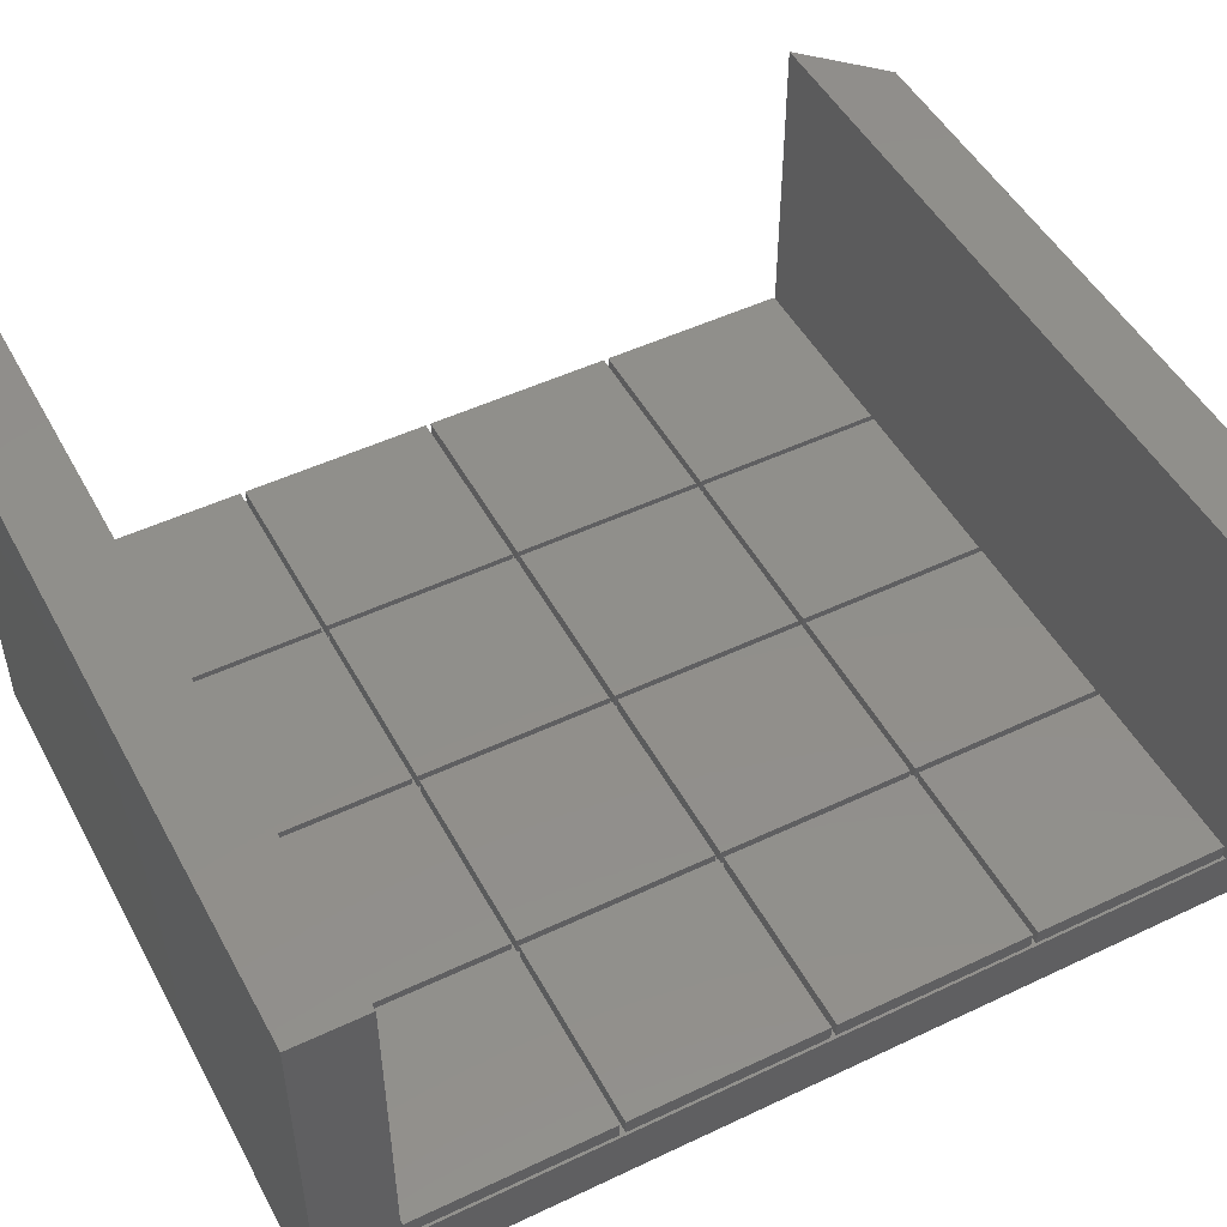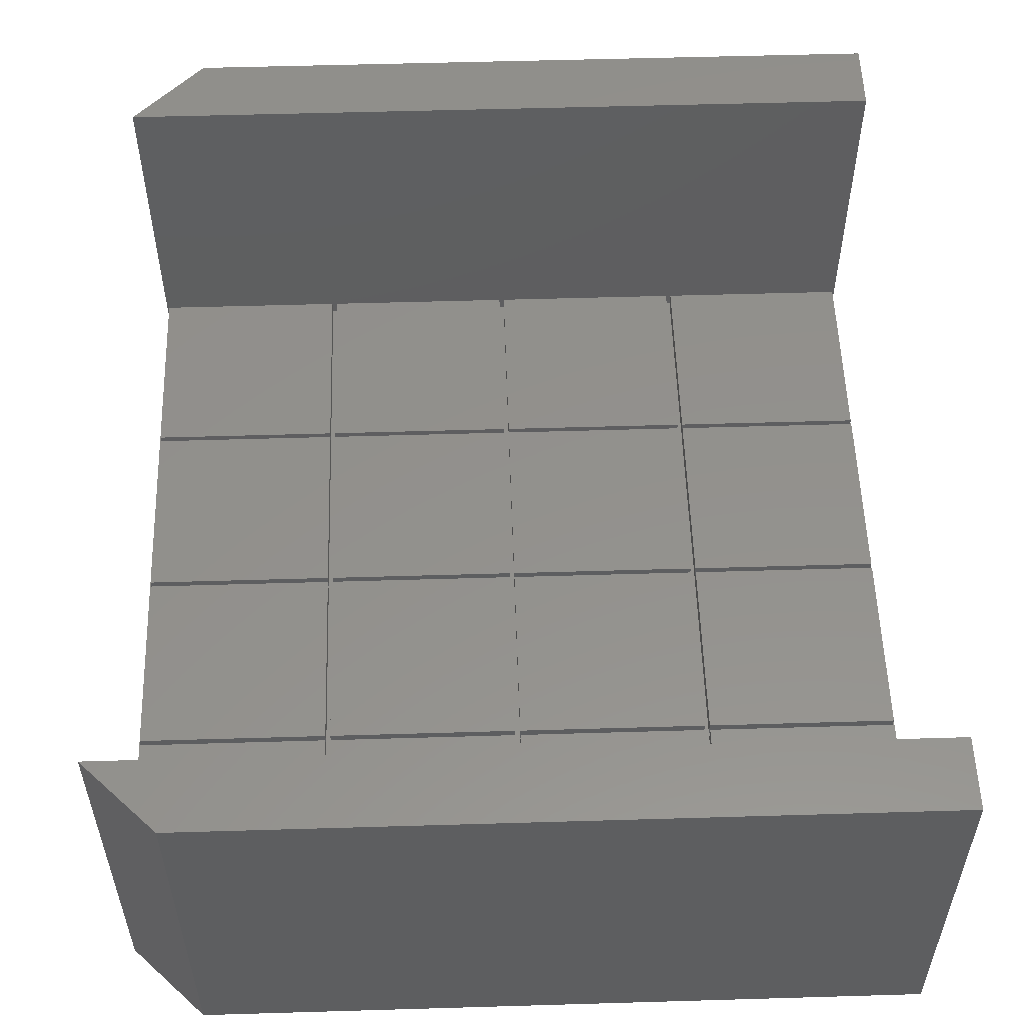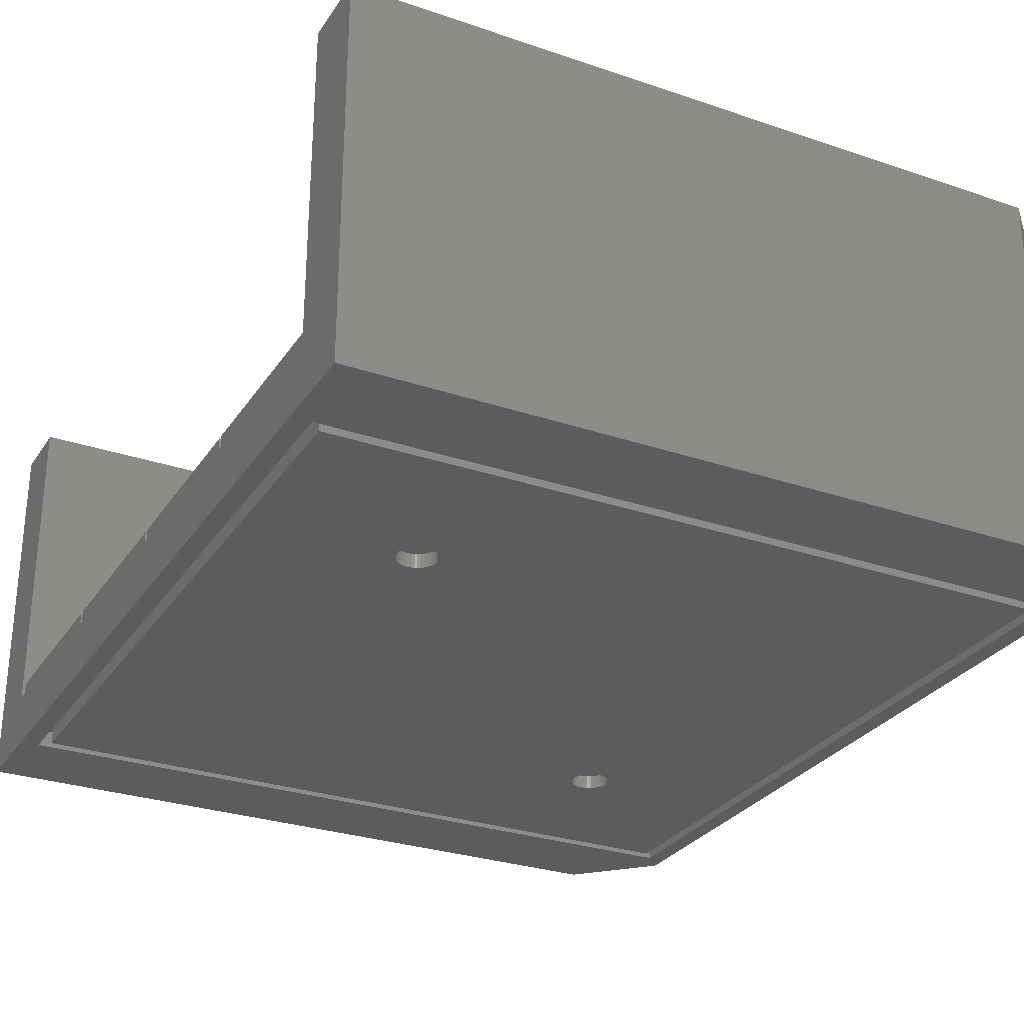
<metadata>
{"format":"stl","ext":"stl","renderer":"f3d","projection":"perspective","resolution":1024,"background":"white","views":[{"elev":49.3,"azim":-117.7,"up":"+Z"},{"elev":54.6,"azim":178.2,"up":"+Z"},{"elev":-28.8,"azim":-27.0,"up":"+Z"}]}
</metadata>
<code>
# stl→obj: 364 verts, 724 faces
v 0 109.2 7.5
v 0 118.4 0
v 0 9.2 7.5
v 0 0 0
v 0 0 49
v 0 109.2 49
v 0 118.4 7.5
v 0 118.4 49
v 0 9.2 49
v 90.8 0 0
v 90.8 0 49
v 97.6 11.6 0
v 2.4 11.6 0
v 97.6 106.8 0
v 90.8 118.4 0
v 100 109.2 0
v 100 9.2 0
v 2.4 106.8 0
v 90.8 118.4 7.5
v 90.8 118.4 49
v 100 109.2 49
v 100 109.2 7.5
v 0.325 9.525 7.5
v 100 9.2 7.5
v 49.67 58.88 7.5
v 49.67 34.52 7.5
v 50.33 34.52 7.5
v 24.68 9.525 7.5
v 24.68 108.9 7.5
v 24.68 84.53 7.5
v 25.32 83.88 7.5
v 0.325 33.88 7.5
v 49.67 59.52 7.5
v 25.32 59.52 7.5
v 0.325 34.52 7.5
v 24.68 33.88 7.5
v 25.32 9.525 7.5
v 0.325 83.88 7.5
v 24.68 83.88 7.5
v 0.325 84.53 7.5
v 0.325 58.88 7.5
v 25.32 84.53 7.5
v 50.33 58.88 7.5
v 74.67 58.88 7.5
v 50.33 59.52 7.5
v 0.325 59.52 7.5
v 0.325 108.9 7.5
v 24.68 58.88 7.5
v 75.33 9.525 7.5
v 74.67 34.52 7.5
v 74.67 33.88 7.5
v 25.32 108.9 7.5
v 49.67 83.88 7.5
v 49.67 9.525 7.5
v 50.33 33.88 7.5
v 24.68 34.52 7.5
v 25.32 33.88 7.5
v 25.32 34.52 7.5
v 49.67 33.88 7.5
v 50.33 9.525 7.5
v 99.67 33.88 7.5
v 99.67 9.525 7.5
v 24.68 59.52 7.5
v 25.32 58.88 7.5
v 74.67 59.52 7.5
v 50.33 83.88 7.5
v 49.67 108.9 7.5
v 50.33 84.53 7.5
v 49.67 84.53 7.5
v 50.33 108.9 7.5
v 74.67 9.525 7.5
v 99.67 34.52 7.5
v 75.33 34.52 7.5
v 74.67 84.53 7.5
v 74.67 83.88 7.5
v 75.33 84.53 7.5
v 75.33 108.9 7.5
v 75.33 83.88 7.5
v 75.33 33.88 7.5
v 74.67 108.9 7.5
v 99.67 108.9 7.5
v 99.67 59.52 7.5
v 75.33 59.52 7.5
v 75.33 58.88 7.5
v 99.67 84.53 7.5
v 99.67 58.88 7.5
v 99.67 83.88 7.5
v 100 9.2 49
v 2.4 106.8 2.2
v 2.4 11.6 2.2
v 97.6 106.8 2.2
v 97.6 11.6 2.2
v 0.325 9.525 9.5
v 0.325 33.88 9.5
v 24.68 9.525 9.5
v 24.68 33.88 9.5
v 0.325 34.52 9.5
v 0.325 58.88 9.5
v 24.68 34.52 9.5
v 24.68 58.88 9.5
v 0.325 59.52 9.5
v 0.325 83.88 9.5
v 24.68 59.52 9.5
v 24.68 83.88 9.5
v 0.325 84.53 9.5
v 0.325 108.9 9.5
v 24.68 84.53 9.5
v 24.68 108.9 9.5
v 25.32 9.525 9.5
v 25.32 33.88 9.5
v 49.67 9.525 9.5
v 49.67 33.88 9.5
v 25.32 34.52 9.5
v 25.32 58.88 9.5
v 49.67 34.52 9.5
v 49.67 58.88 9.5
v 25.32 59.52 9.5
v 25.32 83.88 9.5
v 49.67 59.52 9.5
v 49.67 83.88 9.5
v 25.32 84.53 9.5
v 25.32 108.9 9.5
v 49.67 84.53 9.5
v 49.67 108.9 9.5
v 50.33 9.525 9.5
v 50.33 33.88 9.5
v 74.67 9.525 9.5
v 74.67 33.88 9.5
v 50.33 34.52 9.5
v 50.33 58.88 9.5
v 74.67 34.52 9.5
v 74.67 58.88 9.5
v 50.33 59.52 9.5
v 50.33 83.88 9.5
v 74.67 59.52 9.5
v 74.67 83.88 9.5
v 50.33 84.53 9.5
v 50.33 108.9 9.5
v 74.67 84.53 9.5
v 74.67 108.9 9.5
v 75.33 9.525 9.5
v 75.33 33.88 9.5
v 99.67 9.525 9.5
v 99.67 33.88 9.5
v 75.33 34.52 9.5
v 75.33 58.88 9.5
v 99.67 34.52 9.5
v 99.67 58.88 9.5
v 75.33 59.52 9.5
v 75.33 83.88 9.5
v 99.67 59.52 9.5
v 99.67 83.88 9.5
v 75.33 84.53 9.5
v 75.33 108.9 9.5
v 99.67 84.53 9.5
v 99.67 108.9 9.5
v 3.8 13 2.2
v 96.2 13 2.2
v 96.2 105.4 2.2
v 3.8 105.4 2.2
v 3.8 13 0
v 3.8 105.4 0
v 96.2 13 0
v 96.2 105.4 0
v 27.35 35.13 0
v 75.16 86.73 0
v 22.47 34.2 0
v 22.49 33.88 0
v 22.55 33.57 0
v 22.65 33.27 0
v 22.78 32.98 0
v 22.95 32.71 0
v 23.15 32.47 0
v 23.39 32.25 0
v 23.64 32.06 0
v 23.92 31.91 0
v 24.22 31.79 0
v 24.53 31.71 0
v 25.16 31.67 0
v 24.84 31.67 0
v 25.47 31.71 0
v 25.78 31.79 0
v 26.08 31.91 0
v 26.36 32.06 0
v 26.61 32.25 0
v 26.85 32.47 0
v 27.05 32.71 0
v 27.22 32.98 0
v 72.78 82.98 0
v 72.65 83.27 0
v 27.22 35.42 0
v 27.35 33.27 0
v 26.08 36.49 0
v 26.36 36.34 0
v 27.45 33.57 0
v 26.61 36.15 0
v 27.51 33.88 0
v 26.85 35.93 0
v 27.53 34.2 0
v 27.05 35.69 0
v 27.51 34.52 0
v 27.45 34.83 0
v 25.78 36.61 0
v 25.47 36.69 0
v 25.16 36.73 0
v 24.84 36.73 0
v 24.53 36.69 0
v 24.22 36.61 0
v 23.92 36.49 0
v 23.64 36.34 0
v 23.39 36.15 0
v 23.15 35.93 0
v 22.95 35.69 0
v 22.78 35.42 0
v 22.65 35.13 0
v 22.55 34.83 0
v 22.49 34.52 0
v 72.49 83.88 0
v 72.47 84.2 0
v 72.55 83.57 0
v 72.95 82.71 0
v 73.15 82.47 0
v 77.22 82.98 0
v 77.05 82.71 0
v 73.39 82.25 0
v 73.64 82.06 0
v 73.92 81.91 0
v 74.22 81.79 0
v 74.53 81.71 0
v 74.84 81.67 0
v 75.16 81.67 0
v 75.47 81.71 0
v 75.78 81.79 0
v 76.08 81.91 0
v 76.36 82.06 0
v 76.61 82.25 0
v 76.85 82.47 0
v 77.35 83.27 0
v 77.45 83.57 0
v 77.51 83.88 0
v 77.53 84.2 0
v 77.51 84.52 0
v 77.45 84.83 0
v 77.35 85.13 0
v 77.22 85.42 0
v 77.05 85.69 0
v 76.85 85.93 0
v 76.61 86.15 0
v 75.47 86.69 0
v 76.36 86.34 0
v 76.08 86.49 0
v 75.78 86.61 0
v 74.84 86.73 0
v 74.53 86.69 0
v 74.22 86.61 0
v 73.92 86.49 0
v 73.64 86.34 0
v 73.39 86.15 0
v 73.15 85.93 0
v 72.95 85.69 0
v 72.78 85.42 0
v 72.65 85.13 0
v 72.55 84.83 0
v 72.49 84.52 0
v 22.49 34.52 1.788
v 22.47 34.2 1.788
v 22.49 33.88 1.788
v 22.55 34.83 1.788
v 22.65 35.13 1.788
v 22.78 35.42 1.788
v 22.95 35.69 1.788
v 23.15 35.93 1.788
v 23.39 36.15 1.788
v 23.64 36.34 1.788
v 23.92 36.49 1.788
v 24.22 36.61 1.788
v 24.53 36.69 1.788
v 24.84 36.73 1.788
v 25.16 36.73 1.788
v 25.47 36.69 1.788
v 25.78 36.61 1.788
v 26.08 36.49 1.788
v 26.36 36.34 1.788
v 26.61 36.15 1.788
v 26.85 35.93 1.788
v 27.05 35.69 1.788
v 27.22 35.42 1.788
v 27.35 35.13 1.788
v 27.45 34.83 1.788
v 27.51 34.52 1.788
v 27.53 34.2 1.788
v 27.51 33.88 1.788
v 27.45 33.57 1.788
v 27.35 33.27 1.788
v 27.22 32.98 1.788
v 27.05 32.71 1.788
v 26.85 32.47 1.788
v 26.61 32.25 1.788
v 26.36 32.06 1.788
v 26.08 31.91 1.788
v 25.78 31.79 1.788
v 25.47 31.71 1.788
v 25.16 31.67 1.788
v 24.84 31.67 1.788
v 24.53 31.71 1.788
v 24.22 31.79 1.788
v 23.92 31.91 1.788
v 23.64 32.06 1.788
v 23.39 32.25 1.788
v 23.15 32.47 1.788
v 22.95 32.71 1.788
v 22.78 32.98 1.788
v 22.65 33.27 1.788
v 22.55 33.57 1.788
v 72.49 84.52 1.788
v 72.47 84.2 1.788
v 72.49 83.88 1.788
v 72.55 84.83 1.788
v 72.65 85.13 1.788
v 72.78 85.42 1.788
v 72.95 85.69 1.788
v 73.15 85.93 1.788
v 73.39 86.15 1.788
v 73.64 86.34 1.788
v 73.92 86.49 1.788
v 74.22 86.61 1.788
v 74.53 86.69 1.788
v 74.84 86.73 1.788
v 75.16 86.73 1.788
v 75.47 86.69 1.788
v 75.78 86.61 1.788
v 76.08 86.49 1.788
v 76.36 86.34 1.788
v 76.61 86.15 1.788
v 76.85 85.93 1.788
v 77.05 85.69 1.788
v 77.22 85.42 1.788
v 77.35 85.13 1.788
v 77.45 84.83 1.788
v 77.51 84.52 1.788
v 77.53 84.2 1.788
v 77.51 83.88 1.788
v 77.45 83.57 1.788
v 77.35 83.27 1.788
v 77.22 82.98 1.788
v 77.05 82.71 1.788
v 76.85 82.47 1.788
v 76.61 82.25 1.788
v 76.36 82.06 1.788
v 76.08 81.91 1.788
v 75.78 81.79 1.788
v 75.47 81.71 1.788
v 75.16 81.67 1.788
v 74.84 81.67 1.788
v 74.53 81.71 1.788
v 74.22 81.79 1.788
v 73.92 81.91 1.788
v 73.64 82.06 1.788
v 73.39 82.25 1.788
v 73.15 82.47 1.788
v 72.95 82.71 1.788
v 72.78 82.98 1.788
v 72.65 83.27 1.788
v 72.55 83.57 1.788
f 1 2 3
f 4 5 3
f 4 3 2
f 2 1 6
f 7 6 8
f 2 6 7
f 3 5 9
f 5 4 10
f 11 5 10
f 12 10 13
f 14 15 16
f 12 16 17
f 4 2 18
f 4 18 13
f 4 13 10
f 10 12 17
f 14 16 12
f 18 2 15
f 18 15 14
f 2 7 15
f 15 7 19
f 7 8 19
f 19 8 20
f 8 6 21
f 20 8 21
f 6 1 22
f 21 6 22
f 23 3 24
f 25 26 27
f 28 23 24
f 1 3 23
f 29 30 31
f 1 23 32
f 33 34 25
f 35 32 36
f 37 28 24
f 1 32 35
f 38 39 40
f 1 35 41
f 29 31 42
f 43 44 45
f 1 41 46
f 1 46 38
f 30 40 39
f 40 47 1
f 41 48 46
f 1 38 40
f 49 50 51
f 42 52 29
f 22 1 29
f 31 53 42
f 54 37 24
f 55 27 26
f 56 36 57
f 58 56 59
f 60 54 24
f 34 31 30
f 48 56 58
f 61 62 24
f 63 48 64
f 65 45 44
f 34 63 25
f 34 30 39
f 39 63 34
f 53 43 45
f 27 43 33
f 45 66 53
f 27 33 25
f 50 27 51
f 58 64 48
f 22 29 52
f 22 52 67
f 68 69 53
f 70 67 69
f 71 60 24
f 63 46 48
f 51 71 49
f 26 59 55
f 72 73 61
f 49 71 24
f 44 50 73
f 64 25 63
f 37 57 36
f 74 53 66
f 26 58 59
f 68 70 69
f 60 55 59
f 74 68 53
f 74 66 75
f 76 77 74
f 78 75 65
f 49 79 50
f 62 49 24
f 22 67 70
f 22 70 80
f 77 81 22
f 56 35 36
f 79 61 73
f 82 83 84
f 22 61 24
f 81 85 22
f 73 84 44
f 69 42 53
f 83 44 84
f 82 84 86
f 22 72 61
f 22 86 72
f 85 76 78
f 78 87 85
f 76 75 78
f 83 78 65
f 22 82 86
f 22 87 82
f 80 74 77
f 22 80 77
f 76 74 75
f 22 85 87
f 83 65 44
f 57 59 56
f 55 51 27
f 79 73 50
f 59 54 60
f 53 33 43
f 36 28 37
f 47 29 1
f 3 9 24
f 24 9 88
f 9 5 11
f 88 9 11
f 11 10 17
f 24 11 17
f 24 88 11
f 24 17 16
f 22 24 16
f 22 19 21
f 21 19 20
f 16 19 22
f 15 19 16
f 18 89 90
f 13 18 90
f 14 91 89
f 18 14 89
f 91 14 92
f 92 14 12
f 92 12 90
f 90 12 13
f 23 93 32
f 32 93 94
f 93 23 28
f 95 93 28
f 95 28 36
f 96 95 36
f 32 94 36
f 36 94 96
f 35 97 41
f 41 97 98
f 97 35 56
f 99 97 56
f 99 56 48
f 100 99 48
f 41 98 48
f 48 98 100
f 46 101 38
f 38 101 102
f 101 46 63
f 103 101 63
f 103 63 39
f 104 103 39
f 38 102 39
f 39 102 104
f 40 105 47
f 47 105 106
f 105 40 30
f 107 105 30
f 107 30 29
f 108 107 29
f 47 106 29
f 29 106 108
f 37 109 57
f 57 109 110
f 109 37 54
f 111 109 54
f 111 54 59
f 112 111 59
f 57 110 59
f 59 110 112
f 58 113 64
f 64 113 114
f 113 58 26
f 115 113 26
f 115 26 25
f 116 115 25
f 64 114 25
f 25 114 116
f 34 117 31
f 31 117 118
f 117 34 33
f 119 117 33
f 119 33 53
f 120 119 53
f 31 118 53
f 53 118 120
f 42 121 52
f 52 121 122
f 121 42 69
f 123 121 69
f 123 69 67
f 124 123 67
f 52 122 67
f 67 122 124
f 60 125 55
f 55 125 126
f 125 60 71
f 127 125 71
f 127 71 51
f 128 127 51
f 55 126 51
f 51 126 128
f 27 129 43
f 43 129 130
f 129 27 50
f 131 129 50
f 131 50 44
f 132 131 44
f 43 130 44
f 44 130 132
f 45 133 66
f 66 133 134
f 133 45 65
f 135 133 65
f 135 65 75
f 136 135 75
f 66 134 75
f 75 134 136
f 68 137 70
f 70 137 138
f 137 68 74
f 139 137 74
f 139 74 80
f 140 139 80
f 70 138 80
f 80 138 140
f 49 141 79
f 79 141 142
f 141 49 62
f 143 141 62
f 143 62 61
f 144 143 61
f 79 142 61
f 61 142 144
f 73 145 84
f 84 145 146
f 145 73 72
f 147 145 72
f 147 72 86
f 148 147 86
f 84 146 86
f 86 146 148
f 83 149 78
f 78 149 150
f 149 83 82
f 151 149 82
f 151 82 87
f 152 151 87
f 78 150 87
f 87 150 152
f 76 153 77
f 77 153 154
f 153 76 85
f 155 153 85
f 155 85 81
f 156 155 81
f 77 154 81
f 81 154 156
f 157 92 90
f 158 92 157
f 89 157 90
f 91 92 158
f 91 158 159
f 91 159 89
f 159 160 89
f 157 89 160
f 94 93 95
f 96 94 95
f 98 97 99
f 100 98 99
f 102 101 103
f 104 102 103
f 106 105 107
f 108 106 107
f 110 109 111
f 112 110 111
f 114 113 115
f 116 114 115
f 118 117 119
f 120 118 119
f 122 121 123
f 124 122 123
f 126 125 127
f 128 126 127
f 130 129 131
f 132 130 131
f 134 133 135
f 136 134 135
f 138 137 139
f 140 138 139
f 142 141 143
f 144 142 143
f 146 145 147
f 148 146 147
f 150 149 151
f 152 150 151
f 154 153 155
f 156 154 155
f 161 157 162
f 162 157 160
f 157 161 163
f 158 157 163
f 162 160 164
f 164 160 159
f 158 163 164
f 159 158 164
f 165 162 163
f 166 162 164
f 161 162 167
f 161 167 168
f 161 168 169
f 161 169 170
f 161 170 171
f 161 171 172
f 161 172 173
f 161 173 174
f 161 174 175
f 161 175 176
f 161 176 177
f 161 177 163
f 177 178 163
f 179 163 180
f 181 163 179
f 182 163 181
f 183 163 182
f 184 163 183
f 185 163 184
f 186 163 185
f 187 163 186
f 188 163 187
f 189 163 190
f 191 162 165
f 188 192 163
f 193 162 194
f 192 195 163
f 194 162 196
f 195 197 163
f 196 162 198
f 197 199 163
f 198 162 200
f 199 201 163
f 200 162 191
f 201 202 163
f 202 165 163
f 203 162 193
f 204 162 203
f 205 162 204
f 206 162 205
f 207 162 206
f 208 162 207
f 209 162 208
f 210 162 209
f 211 162 210
f 212 162 211
f 213 162 212
f 214 162 213
f 215 162 214
f 216 162 215
f 217 162 216
f 167 162 217
f 218 162 219
f 220 162 218
f 190 162 220
f 163 162 190
f 221 163 189
f 222 163 221
f 223 164 224
f 163 222 225
f 163 225 226
f 163 226 227
f 163 227 228
f 163 228 229
f 163 229 230
f 163 230 231
f 163 231 232
f 163 232 233
f 163 233 234
f 163 234 235
f 163 235 236
f 163 236 237
f 163 237 164
f 237 224 164
f 238 164 223
f 239 164 238
f 240 164 239
f 241 164 240
f 242 164 241
f 243 164 242
f 244 164 243
f 245 164 244
f 246 164 245
f 247 164 246
f 248 164 247
f 166 164 249
f 248 250 164
f 250 251 164
f 251 252 164
f 252 249 164
f 253 162 166
f 254 162 253
f 255 162 254
f 256 162 255
f 257 162 256
f 258 162 257
f 259 162 258
f 260 162 259
f 261 162 260
f 262 162 261
f 263 162 262
f 264 162 263
f 219 162 264
f 180 163 178
f 217 265 266
f 167 217 266
f 266 267 168
f 167 266 168
f 216 268 265
f 217 216 265
f 215 269 268
f 216 215 268
f 214 270 269
f 215 214 269
f 213 271 270
f 214 213 270
f 212 272 271
f 213 212 271
f 211 273 272
f 212 211 272
f 210 274 273
f 211 210 273
f 209 275 274
f 210 209 274
f 208 276 275
f 209 208 275
f 207 277 276
f 208 207 276
f 206 278 277
f 207 206 277
f 205 279 278
f 206 205 278
f 204 280 279
f 205 204 279
f 203 281 280
f 204 203 280
f 193 282 281
f 203 193 281
f 194 283 282
f 193 194 282
f 196 284 283
f 194 196 283
f 198 285 284
f 196 198 284
f 286 285 200
f 200 285 198
f 287 286 191
f 191 286 200
f 288 287 165
f 165 287 191
f 289 288 202
f 202 288 165
f 290 289 201
f 201 289 202
f 291 290 199
f 199 290 201
f 291 199 292
f 292 199 197
f 292 197 293
f 293 197 195
f 293 195 294
f 294 195 192
f 294 192 295
f 295 192 188
f 295 188 296
f 296 188 187
f 296 187 297
f 297 187 186
f 297 186 298
f 298 186 185
f 298 185 299
f 299 185 184
f 299 184 300
f 300 184 183
f 300 183 301
f 301 183 182
f 301 182 302
f 302 182 181
f 302 181 303
f 303 181 179
f 303 179 304
f 304 179 180
f 304 180 305
f 305 180 178
f 305 178 306
f 306 178 177
f 306 177 307
f 307 177 176
f 307 176 308
f 308 176 175
f 308 175 309
f 309 175 174
f 309 174 310
f 310 174 173
f 311 310 173
f 172 311 173
f 312 311 172
f 171 312 172
f 313 312 171
f 170 313 171
f 314 313 170
f 169 314 170
f 267 314 169
f 168 267 169
f 264 315 316
f 219 264 316
f 316 317 218
f 219 316 218
f 263 318 315
f 264 263 315
f 262 319 318
f 263 262 318
f 261 320 319
f 262 261 319
f 260 321 320
f 261 260 320
f 259 322 321
f 260 259 321
f 258 323 322
f 259 258 322
f 257 324 323
f 258 257 323
f 256 325 324
f 257 256 324
f 255 326 325
f 256 255 325
f 254 327 326
f 255 254 326
f 253 328 327
f 254 253 327
f 166 329 328
f 253 166 328
f 249 330 329
f 166 249 329
f 252 331 330
f 249 252 330
f 251 332 331
f 252 251 331
f 250 333 332
f 251 250 332
f 248 334 333
f 250 248 333
f 247 335 334
f 248 247 334
f 336 335 246
f 246 335 247
f 337 336 245
f 245 336 246
f 338 337 244
f 244 337 245
f 339 338 243
f 243 338 244
f 340 339 242
f 242 339 243
f 341 340 241
f 241 340 242
f 341 241 342
f 342 241 240
f 342 240 343
f 343 240 239
f 343 239 344
f 344 239 238
f 344 238 345
f 345 238 223
f 345 223 346
f 346 223 224
f 346 224 347
f 347 224 237
f 347 237 348
f 348 237 236
f 348 236 349
f 349 236 235
f 349 235 350
f 350 235 234
f 350 234 351
f 351 234 233
f 351 233 352
f 352 233 232
f 352 232 353
f 353 232 231
f 353 231 354
f 354 231 230
f 354 230 355
f 355 230 229
f 355 229 356
f 356 229 228
f 356 228 357
f 357 228 227
f 357 227 358
f 358 227 226
f 358 226 359
f 359 226 225
f 359 225 360
f 360 225 222
f 361 360 222
f 221 361 222
f 362 361 221
f 189 362 221
f 363 362 189
f 190 363 189
f 364 363 190
f 220 364 190
f 317 364 220
f 218 317 220
f 268 269 265
f 265 269 270
f 265 270 271
f 265 271 272
f 265 272 273
f 265 273 274
f 265 274 275
f 265 275 276
f 265 276 277
f 265 277 278
f 265 278 279
f 265 279 280
f 265 280 281
f 265 281 282
f 265 282 283
f 265 283 284
f 265 284 285
f 265 285 286
f 265 286 287
f 265 287 288
f 265 288 289
f 265 289 290
f 265 290 291
f 265 291 292
f 265 292 293
f 265 293 294
f 265 294 295
f 265 295 296
f 265 296 297
f 265 297 298
f 265 298 299
f 265 299 300
f 265 300 301
f 265 301 302
f 265 302 303
f 265 303 304
f 265 304 305
f 265 305 306
f 265 306 307
f 265 307 308
f 265 308 309
f 265 309 310
f 265 310 311
f 265 311 312
f 265 312 313
f 265 313 314
f 265 314 267
f 265 267 266
f 318 319 315
f 315 319 320
f 315 320 321
f 315 321 322
f 315 322 323
f 315 323 324
f 315 324 325
f 315 325 326
f 315 326 327
f 315 327 328
f 315 328 329
f 315 329 330
f 315 330 331
f 315 331 332
f 315 332 333
f 315 333 334
f 315 334 335
f 315 335 336
f 315 336 337
f 315 337 338
f 315 338 339
f 315 339 340
f 315 340 341
f 315 341 342
f 315 342 343
f 315 343 344
f 315 344 345
f 315 345 346
f 315 346 347
f 315 347 348
f 315 348 349
f 315 349 350
f 315 350 351
f 315 351 352
f 315 352 353
f 315 353 354
f 315 354 355
f 315 355 356
f 315 356 357
f 315 357 358
f 315 358 359
f 315 359 360
f 315 360 361
f 315 361 362
f 315 362 363
f 315 363 364
f 315 364 317
f 315 317 316

</code>
